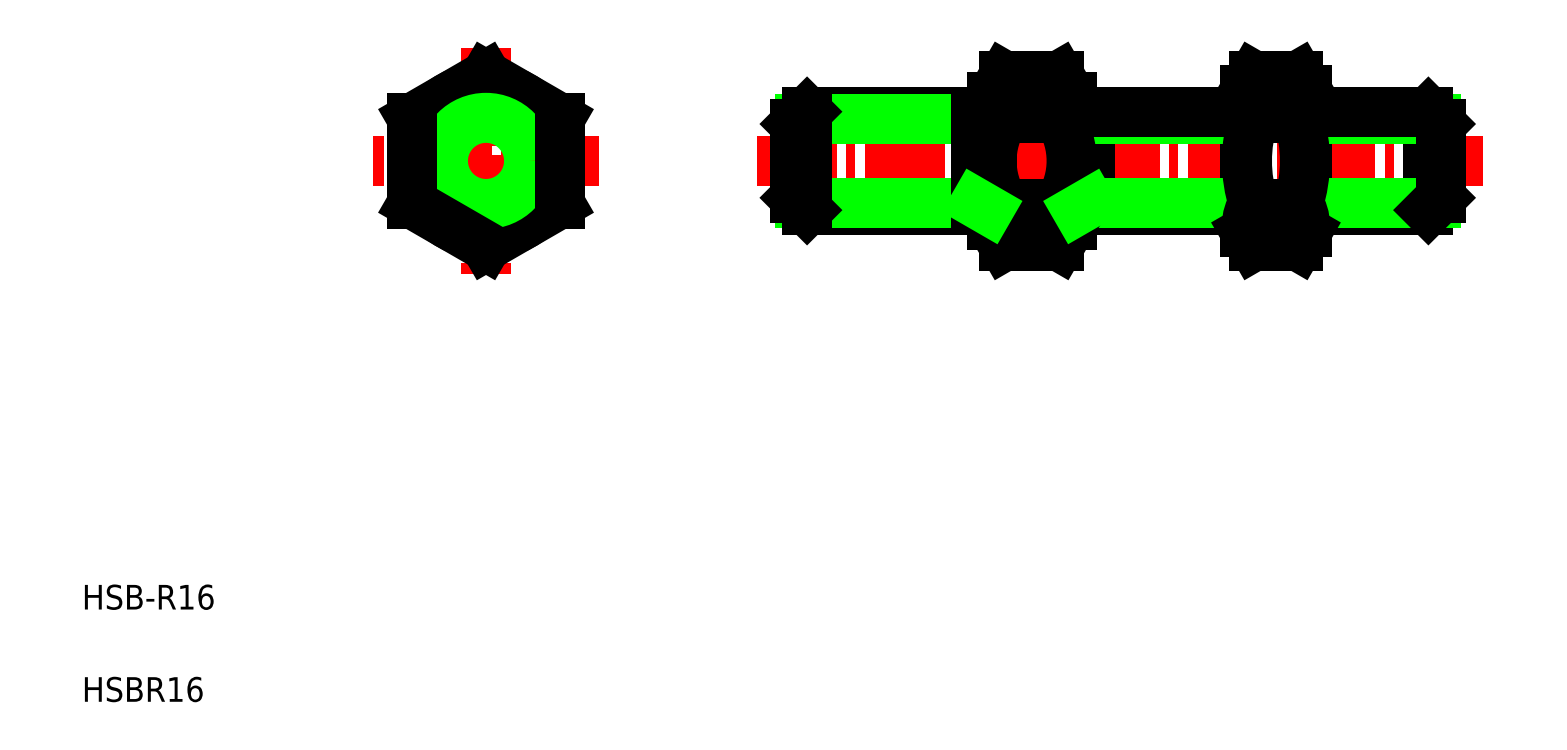
<metadata>
{"format":"dxf","ext":"dxf","renderer":"ezdxf+matplotlib","layout":"modelspace","background":"white","min_lineweight":24,"dpi":150}
</metadata>
<code>
0
SECTION
2
ENTITIES
0
LINE
8
CENTER
10
119.7
20
97.92
30
0
11
238.9
21
97.92
31
0
0
LINE
8
0
10
157.9
20
89.92
30
0
11
127.9
21
89.92
31
0
0
LINE
8
0
10
157.9
20
105.9
30
0
11
127.9
21
105.9
31
0
0
LINE
8
0
10
155.3
20
91.12
30
0
11
126.7
21
91.12
31
0
0
LINE
8
0
10
155.3
20
104.7
30
0
11
126.7
21
104.7
31
0
0
LINE
8
CENTER
10
75.69
20
116.3
30
0
11
75.69
21
79.52
31
0
0
LINE
8
0
10
127.9
20
105.9
30
0
11
125.9
21
103.9
31
0
0
LINE
8
0
10
87.69
20
104.9
30
0
11
75.69
21
111.8
31
0
0
LINE
8
0
10
75.69
20
111.8
30
0
11
63.69
21
104.9
31
0
0
CIRCLE
8
0
10
75.69
20
97.92
30
0
40
12
0
CIRCLE
8
0
10
75.69
20
97.92
30
0
40
8
0
LINE
8
0
10
127.9
20
105.9
30
0
11
127.9
21
89.92
31
0
0
TEXT
8
0
10
10
20
25
30
0
40
4
1
HSB-R16
0
TEXT
8
0
10
10
20
10
30
0
40
4
1
HSBR16
0
LINE
8
CENTER
10
94.09
20
97.92
30
0
11
57.29
21
97.92
31
0
0
LINE
8
0
10
75.69
20
84.07
30
0
11
87.69
21
90.99
31
0
0
CIRCLE
8
0
10
75.69
20
97.92
30
0
40
7
0
LINE
8
0
10
63.69
20
90.99
30
0
11
75.69
21
84.07
31
0
0
LINE
8
0
10
63.69
20
104.9
30
0
11
63.69
21
90.99
31
0
0
LINE
8
0
10
87.69
20
90.99
30
0
11
87.69
21
104.9
31
0
0
LINE
8
0
10
125.9
20
103.9
30
0
11
125.9
21
91.92
31
0
0
LINE
8
0
10
127.9
20
89.92
30
0
11
125.9
21
91.92
31
0
0
LINE
8
0
10
141
20
104.7
30
0
11
141
21
104.7
31
0
0
LINE
8
0
10
148.1
20
104.7
30
0
11
148.1
21
104.7
31
0
0
LINE
8
0
10
157.3
20
105.9
30
0
11
155.3
21
104.7
31
0
0
LINE
8
0
10
155.3
20
105.9
30
0
11
155.3
21
89.92
31
0
0
ARC
8
0
10
161.9
20
108.3
30
0
40
3.998
50
180.1
51
240.1
0
ARC
8
0
10
166.9
20
108.3
30
0
40
3.998
50
299.9
51
359.9
0
LINE
8
0
10
157.9
20
108.3
30
0
11
157.9
21
87.53
31
0
0
LINE
8
0
10
170.9
20
87.53
30
0
11
170.9
21
108.3
31
0
0
LINE
8
0
10
228.9
20
105.9
30
0
11
230.9
21
103.9
31
0
0
ARC
8
0
10
202.7
20
108.3
30
0
40
6.134
50
325.6
51
34.39
0
ARC
8
0
10
205.5
20
108.3
30
0
40
6.134
50
145.6
51
214.4
0
LINE
8
0
10
171.8
20
105.9
30
0
11
173.9
21
104.7
31
0
0
LINE
8
0
10
173.9
20
105.9
30
0
11
173.9
21
89.92
31
0
0
LINE
8
0
10
228.9
20
105.9
30
0
11
228.9
21
89.92
31
0
0
LINE
8
0
10
199.1
20
86.42
30
0
11
199.1
21
109.4
31
0
0
LINE
8
0
10
209.1
20
86.42
30
0
11
209.1
21
109.4
31
0
0
LINE
8
0
10
173.9
20
104.7
30
0
11
199.1
21
104.7
31
0
0
LINE
8
0
10
170.9
20
89.92
30
0
11
199.1
21
89.92
31
0
0
LINE
8
0
10
173.9
20
91.12
30
0
11
199.1
21
91.12
31
0
0
ARC
8
0
10
161.9
20
87.53
30
0
40
3.998
50
119.9
51
179.9
0
ARC
8
0
10
166.9
20
87.53
30
0
40
3.998
50
0.05879
51
60.06
0
LINE
8
0
10
159.9
20
84.07
30
0
11
168.9
21
84.07
31
0
0
LINE
8
0
10
159.9
20
84.07
30
0
11
157.9
21
87.53
31
0
0
LINE
8
0
10
168.9
20
84.07
30
0
11
170.9
21
87.53
31
0
0
LINE
8
0
10
159.9
20
104.9
30
0
11
168.9
21
104.9
31
0
0
LINE
8
0
10
159.9
20
90.99
30
0
11
168.9
21
90.99
31
0
0
ARC
8
0
10
170.9
20
97.92
30
0
40
12.99
50
147.8
51
212.2
0
LINE
8
0
10
157.3
20
89.92
30
0
11
155.3
21
91.12
31
0
0
ARC
8
0
10
157.9
20
97.92
30
0
40
12.99
50
327.8
51
32.24
0
LINE
8
0
10
171.8
20
89.92
30
0
11
173.9
21
91.12
31
0
0
LINE
8
0
10
208.8
20
104.7
30
0
11
230.1
21
104.7
31
0
0
LINE
8
0
10
209.1
20
89.92
30
0
11
228.9
21
89.92
31
0
0
LINE
8
0
10
209.1
20
91.12
30
0
11
230.1
21
91.12
31
0
0
ARC
8
0
10
202.7
20
87.53
30
0
40
6.134
50
325.6
51
34.39
0
ARC
8
0
10
205.5
20
87.53
30
0
40
6.134
50
145.6
51
214.4
0
LINE
8
0
10
200.5
20
84.07
30
0
11
207.7
21
84.07
31
0
0
LINE
8
0
10
200.5
20
84.07
30
0
11
199.1
21
86.42
31
0
0
LINE
8
0
10
207.7
20
84.07
30
0
11
209.1
21
86.42
31
0
0
LINE
8
0
10
200.5
20
104.9
30
0
11
207.7
21
104.9
31
0
0
LINE
8
0
10
200.5
20
90.99
30
0
11
207.7
21
90.99
31
0
0
ARC
8
0
10
222.3
20
97.92
30
0
40
22.93
50
162.4
51
197.6
0
ARC
8
0
10
185.9
20
97.92
30
0
40
22.93
50
342.4
51
17.59
0
LINE
8
0
10
228.9
20
89.92
30
0
11
230.9
21
91.92
31
0
0
LINE
8
0
10
230.9
20
103.9
30
0
11
230.9
21
91.92
31
0
0
LINE
8
0
10
170.9
20
105.9
30
0
11
199.1
21
105.9
31
0
0
LINE
8
0
10
159.9
20
111.8
30
0
11
168.9
21
111.8
31
0
0
LINE
8
0
10
159.9
20
111.8
30
0
11
157.9
21
108.3
31
0
0
LINE
8
0
10
168.9
20
111.8
30
0
11
170.9
21
108.3
31
0
0
LINE
8
0
10
209.1
20
105.9
30
0
11
228.9
21
105.9
31
0
0
LINE
8
0
10
200.5
20
111.8
30
0
11
207.7
21
111.8
31
0
0
LINE
8
0
10
200.5
20
111.8
30
0
11
199.1
21
109.4
31
0
0
LINE
8
0
10
207.7
20
111.8
30
0
11
209.1
21
109.4
31
0
0
ENDSEC
0
EOF

</code>
